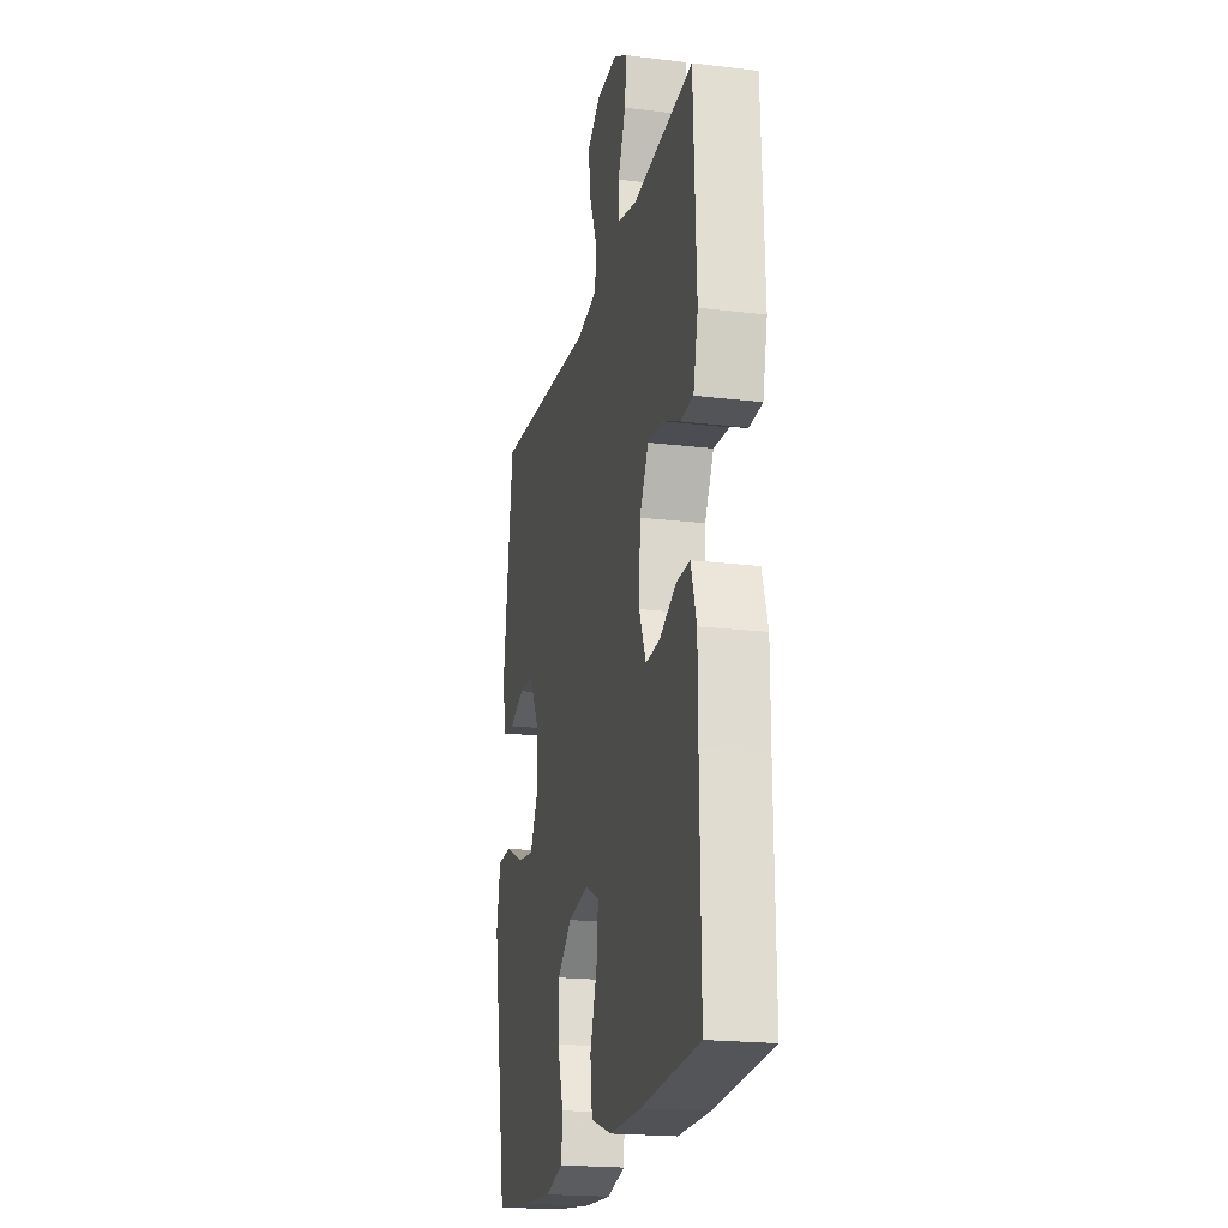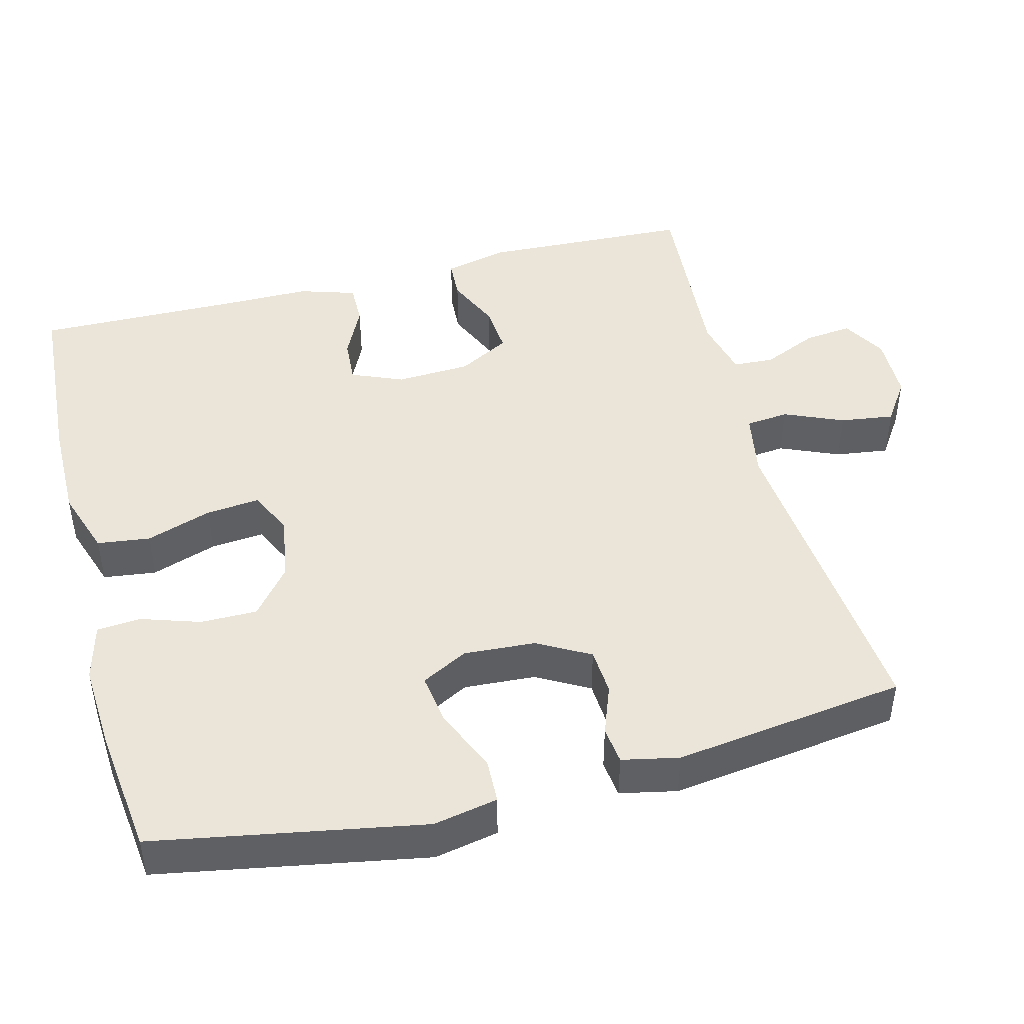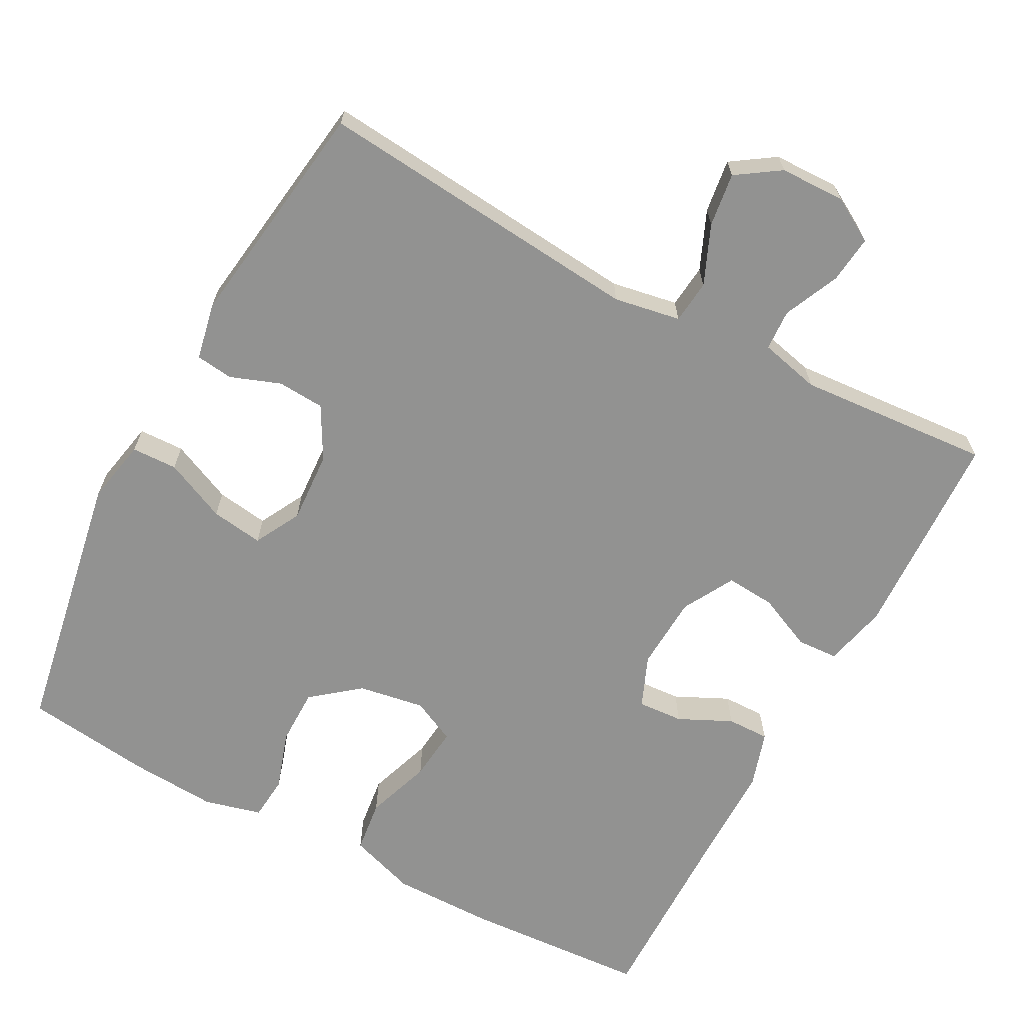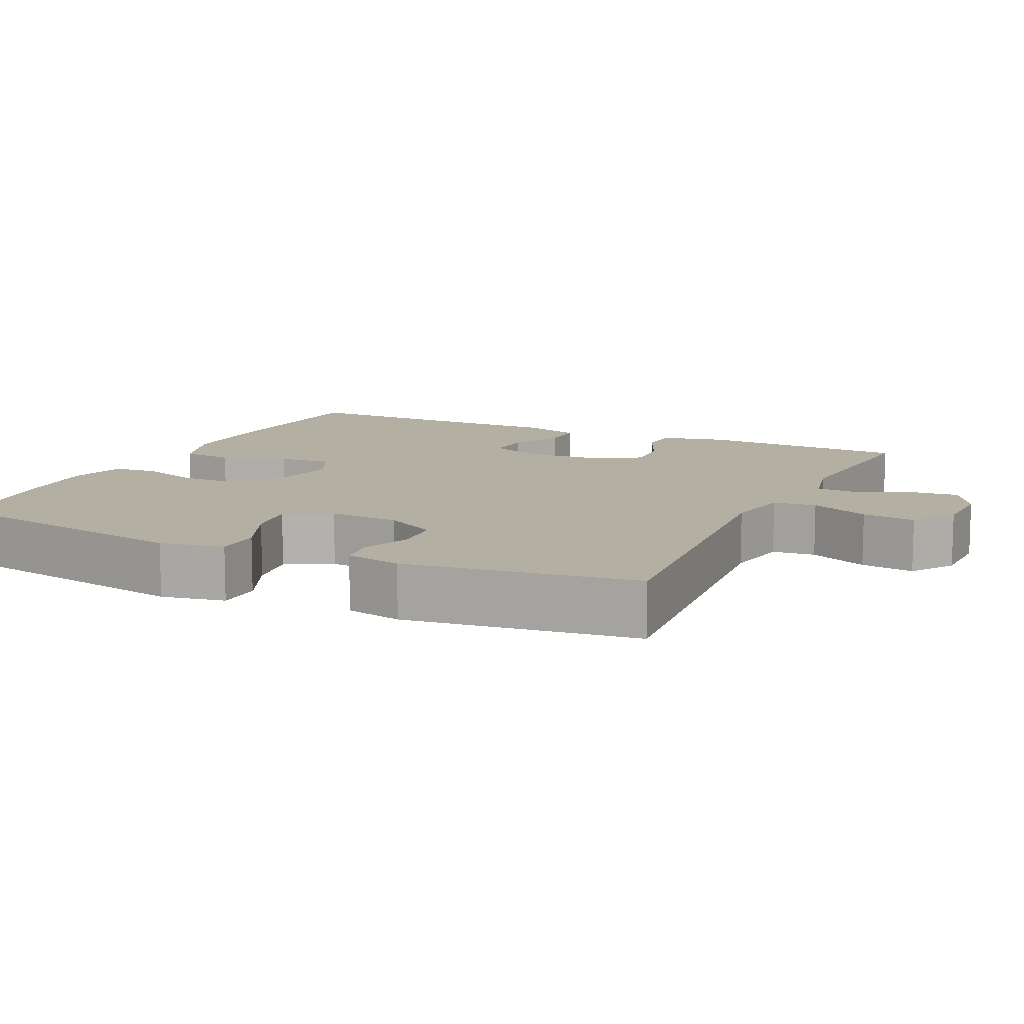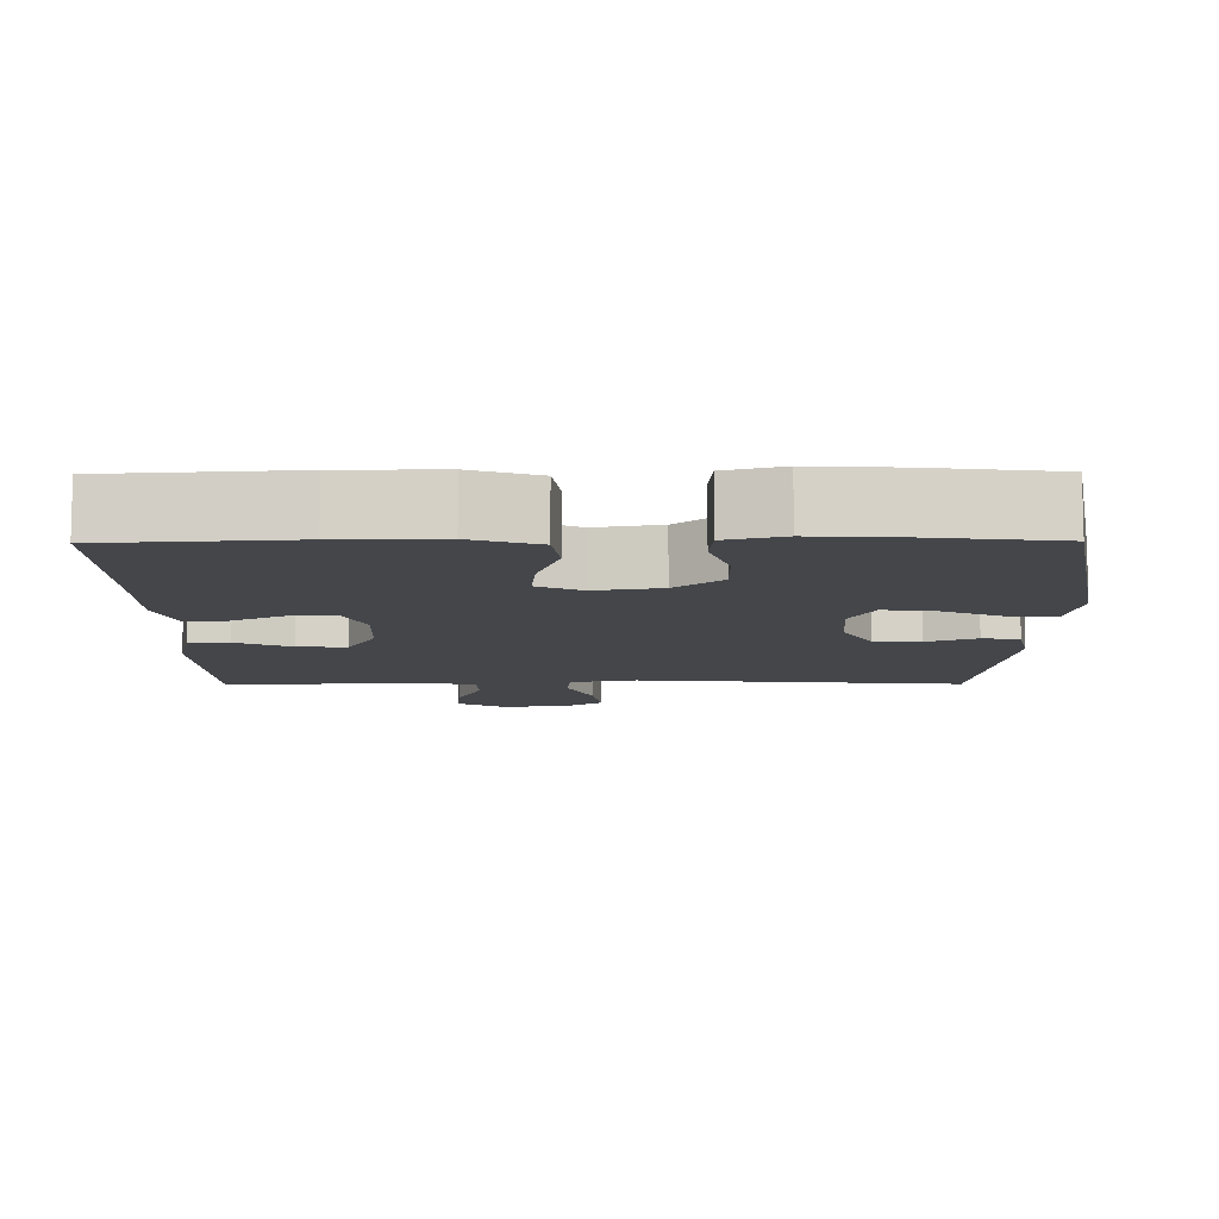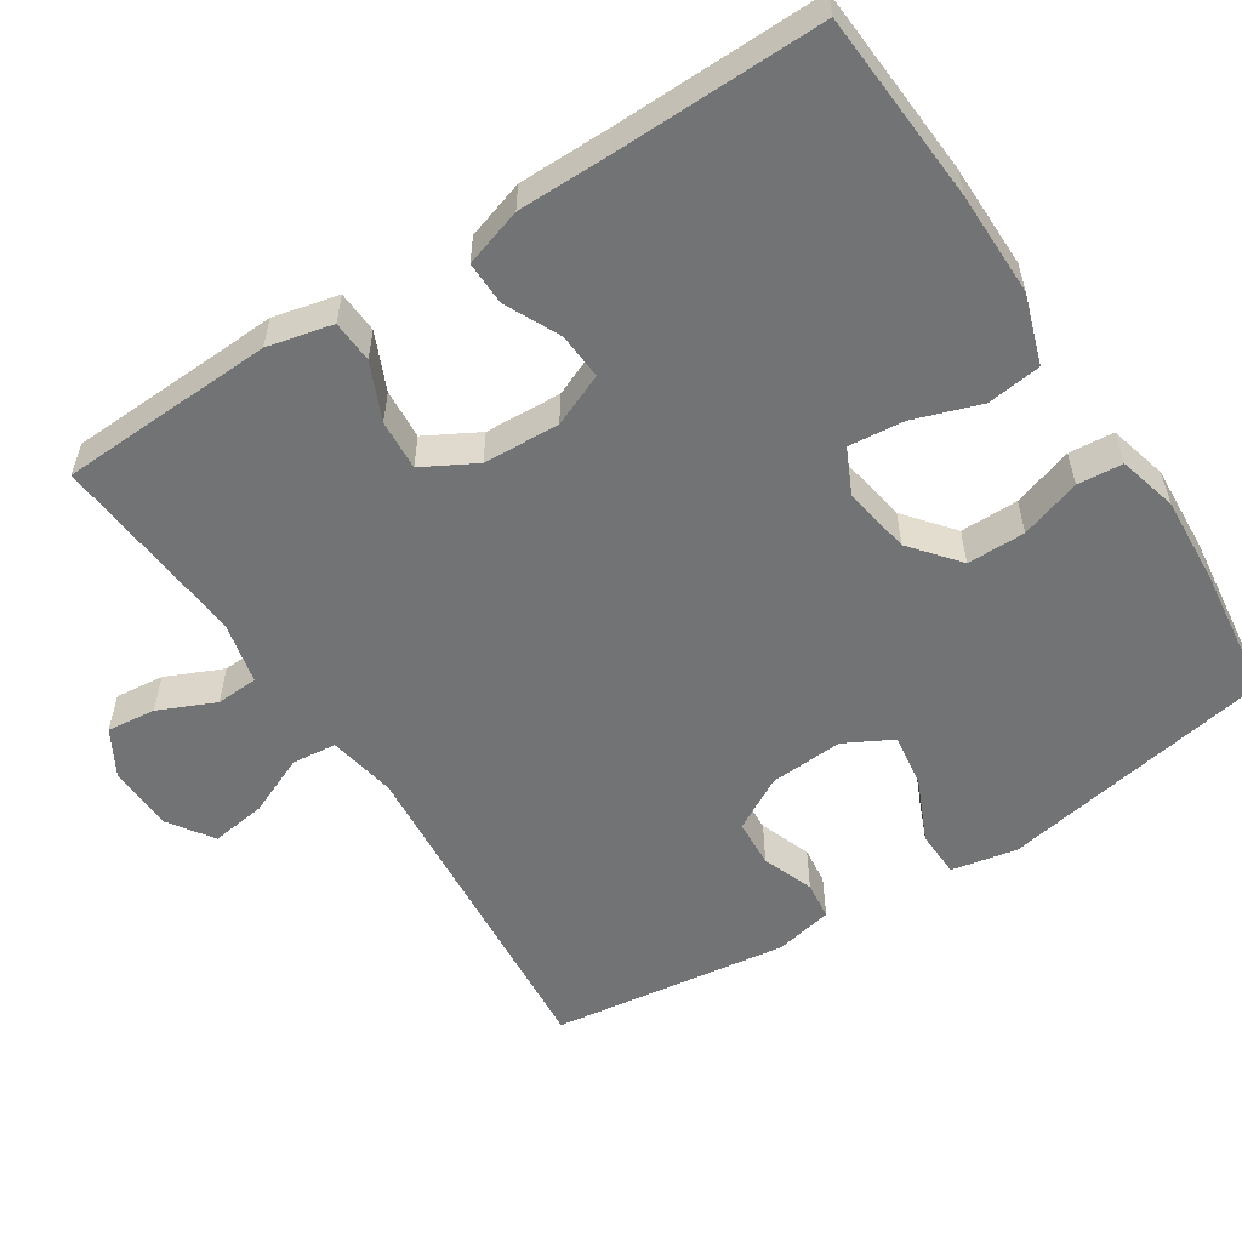
<metadata>
{"format":"obj","ext":"obj","renderer":"f3d","projection":"perspective","resolution":1024,"background":"white","views":[{"elev":-20.5,"azim":77.6,"up":"+Z"},{"elev":45.4,"azim":-104.5,"up":"+Y"},{"elev":-66.3,"azim":-28.3,"up":"+Y"},{"elev":11.1,"azim":-64.6,"up":"+Y"},{"elev":-9.7,"azim":-179.4,"up":"+Y"},{"elev":-55.8,"azim":123.0,"up":"+Y"}]}
</metadata>
<code>
v 0.5 0.07 -0.5
v 0.252 0.07 -0.516
v 0.116 0.07 -0.517
v 0.026 0.07 -0.487
v 0.017 0.07 -0.416
v 0.047 0.07 -0.328
v 0.054 0.07 -0.256
v -0.005 0.07 -0.228
v -0.094 0.07 -0.243
v -0.157 0.07 -0.294
v -0.157 0.07 -0.37
v -0.131 0.07 -0.449
v -0.136 0.07 -0.508
v -0.213 0.07 -0.528
v -0.329 0.07 -0.521
v -0.5 0.07 -0.5
v -0.565 0.07 -0.141
v -0.548 0.07 -0.055
v -0.487 0.07 -0.053
v -0.404 0.07 -0.09
v -0.334 0.07 -0.1
v -0.301 0.07 -0.038
v -0.307 0.07 0.058
v -0.346 0.07 0.128
v -0.409 0.07 0.132
v -0.476 0.07 0.107
v -0.526 0.07 0.113
v -0.542 0.07 0.189
v -0.5 0.07 0.5
v -0.059 0.07 0.46
v 0.03 0.07 0.476
v 0.036 0.07 0.534
v 0.002 0.07 0.613
v -0.008 0.07 0.685
v 0.05 0.07 0.724
v 0.138 0.07 0.726
v 0.197 0.07 0.692
v 0.19 0.07 0.628
v 0.157 0.07 0.554
v 0.16 0.07 0.499
v 0.241 0.07 0.48
v 0.5 0.07 0.5
v 0.512 0.07 0.218
v 0.492 0.07 0.133
v 0.437 0.07 0.13
v 0.363 0.07 0.163
v 0.297 0.07 0.168
v 0.259 0.07 0.099
v 0.254 0.07 -0.001
v 0.283 0.07 -0.07
v 0.344 0.07 -0.066
v 0.415 0.07 -0.032
v 0.472 0.07 -0.031
v 0.496 0.07 -0.107
v 0.496 0.07 -0.227
v 0.5 0 -0.5
v 0.252 0 -0.516
v 0.116 0 -0.517
v 0.026 0 -0.487
v 0.017 0 -0.416
v 0.047 0 -0.328
v 0.054 0 -0.256
v -0.005 0 -0.228
v -0.094 0 -0.243
v -0.157 0 -0.294
v -0.157 0 -0.37
v -0.131 0 -0.449
v -0.136 0 -0.508
v -0.213 0 -0.528
v -0.329 0 -0.521
v -0.5 0 -0.5
v -0.565 0 -0.141
v -0.548 0 -0.055
v -0.487 0 -0.053
v -0.404 0 -0.09
v -0.334 0 -0.1
v -0.301 0 -0.038
v -0.307 0 0.058
v -0.346 0 0.128
v -0.409 0 0.132
v -0.476 0 0.107
v -0.526 0 0.113
v -0.542 0 0.189
v -0.5 0 0.5
v -0.059 0 0.46
v 0.03 0 0.476
v 0.036 0 0.534
v 0.002 0 0.613
v -0.008 0 0.685
v 0.05 0 0.724
v 0.138 0 0.726
v 0.197 0 0.692
v 0.19 0 0.628
v 0.157 0 0.554
v 0.16 0 0.499
v 0.241 0 0.48
v 0.5 0 0.5
v 0.512 0 0.218
v 0.492 0 0.133
v 0.437 0 0.13
v 0.363 0 0.163
v 0.297 0 0.168
v 0.259 0 0.099
v 0.254 0 -0.001
v 0.283 0 -0.07
v 0.344 0 -0.066
v 0.415 0 -0.032
v 0.472 0 -0.031
v 0.496 0 -0.107
v 0.496 0 -0.227
f 52 53 54 55
f 51 52 55 1
f 50 51 1 2
f 49 50 2 3
f 48 49 3 4
f 43 44 45 46
f 41 42 43 46
f 40 41 46 47
f 36 37 38 39
f 36 39 40
f 35 36 40
f 32 33 34 35
f 32 35 40 47
f 27 28 29 30
f 25 26 27 30
f 24 25 30 31
f 23 24 31
f 22 23 31
f 21 22 31
f 17 18 19 20
f 17 20 21
f 16 17 21
f 15 16 21 31
f 11 12 13 14
f 10 11 14 15
f 48 4 5 6
f 48 6 7
f 31 32 47 48
f 31 48 7 8
f 10 15 31
f 9 10 31
f 8 9 31
f 110 109 108 107
f 56 110 107 106
f 57 56 106 105
f 58 57 105 104
f 59 58 104 103
f 101 100 99 98
f 101 98 97 96
f 102 101 96 95
f 94 93 92 91
f 95 94 91
f 95 91 90
f 90 89 88 87
f 102 95 90 87
f 85 84 83 82
f 85 82 81 80
f 86 85 80 79
f 86 79 78
f 86 78 77
f 86 77 76
f 75 74 73 72
f 76 75 72
f 76 72 71
f 86 76 71 70
f 69 68 67 66
f 70 69 66 65
f 61 60 59 103
f 62 61 103
f 103 102 87 86
f 63 62 103 86
f 86 70 65
f 86 65 64
f 86 64 63
f 1 56 57 2
f 2 57 58 3
f 3 58 59 4
f 4 59 60 5
f 5 60 61 6
f 6 61 62 7
f 7 62 63 8
f 8 63 64 9
f 9 64 65 10
f 10 65 66 11
f 11 66 67 12
f 12 67 68 13
f 13 68 69 14
f 14 69 70 15
f 15 70 71 16
f 16 71 72 17
f 17 72 73 18
f 18 73 74 19
f 19 74 75 20
f 20 75 76 21
f 21 76 77 22
f 22 77 78 23
f 23 78 79 24
f 24 79 80 25
f 25 80 81 26
f 26 81 82 27
f 27 82 83 28
f 28 83 84 29
f 29 84 85 30
f 30 85 86 31
f 31 86 87 32
f 32 87 88 33
f 33 88 89 34
f 34 89 90 35
f 35 90 91 36
f 36 91 92 37
f 37 92 93 38
f 38 93 94 39
f 39 94 95 40
f 40 95 96 41
f 41 96 97 42
f 42 97 98 43
f 43 98 99 44
f 44 99 100 45
f 45 100 101 46
f 46 101 102 47
f 47 102 103 48
f 48 103 104 49
f 49 104 105 50
f 50 105 106 51
f 51 106 107 52
f 52 107 108 53
f 53 108 109 54
f 54 109 110 55
f 55 110 56 1

</code>
